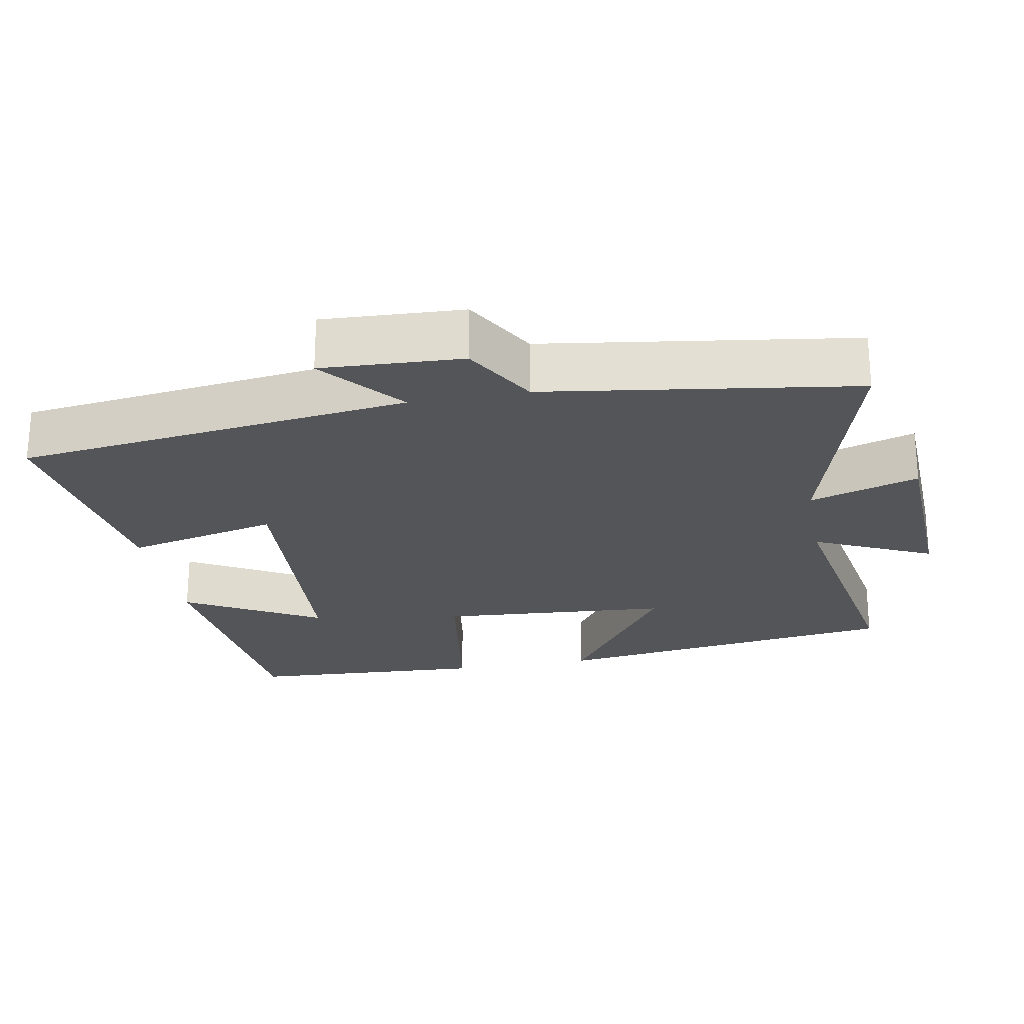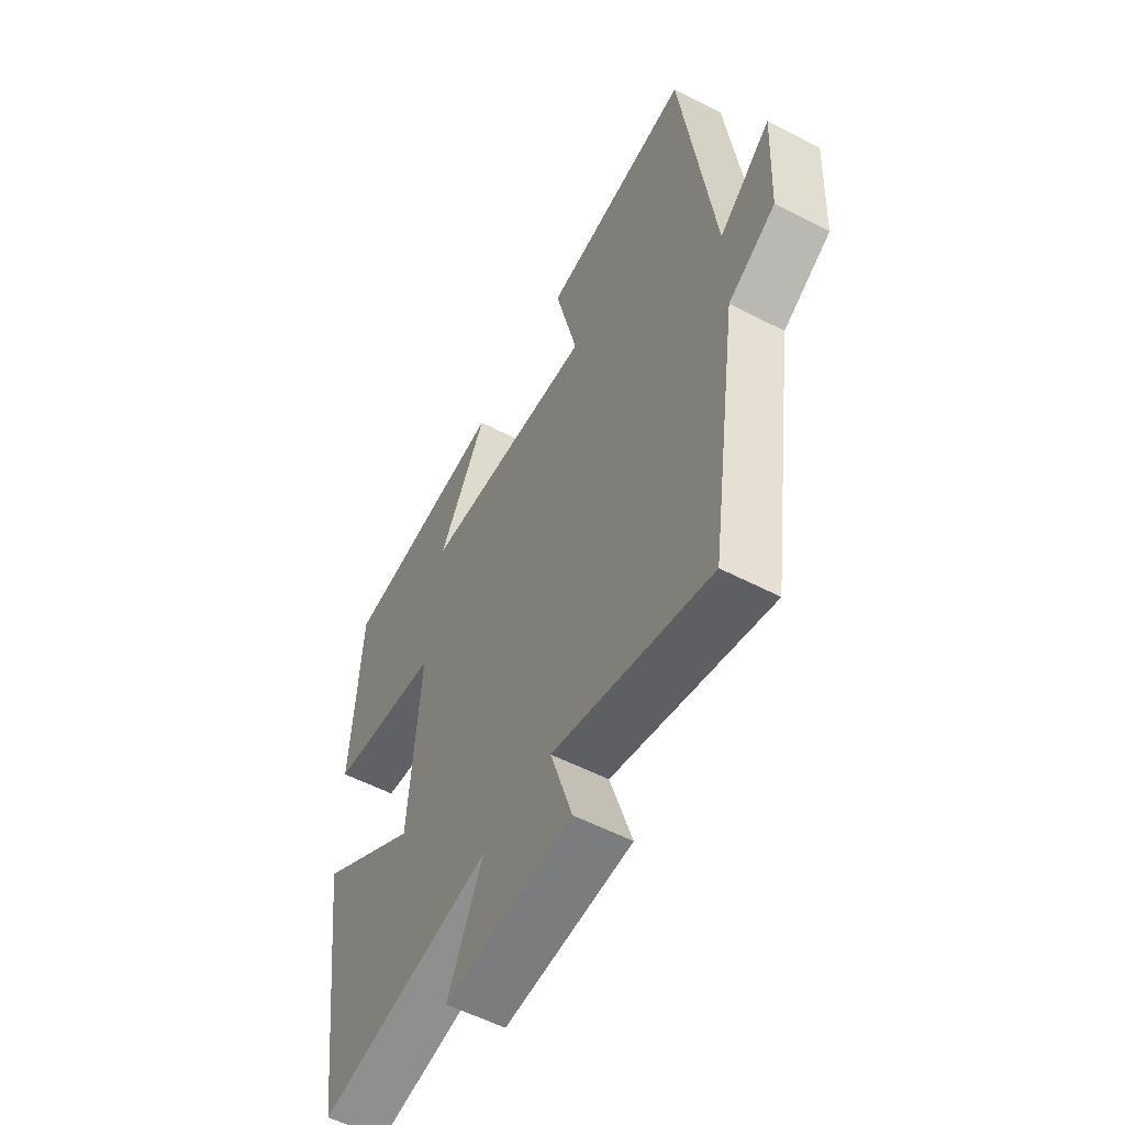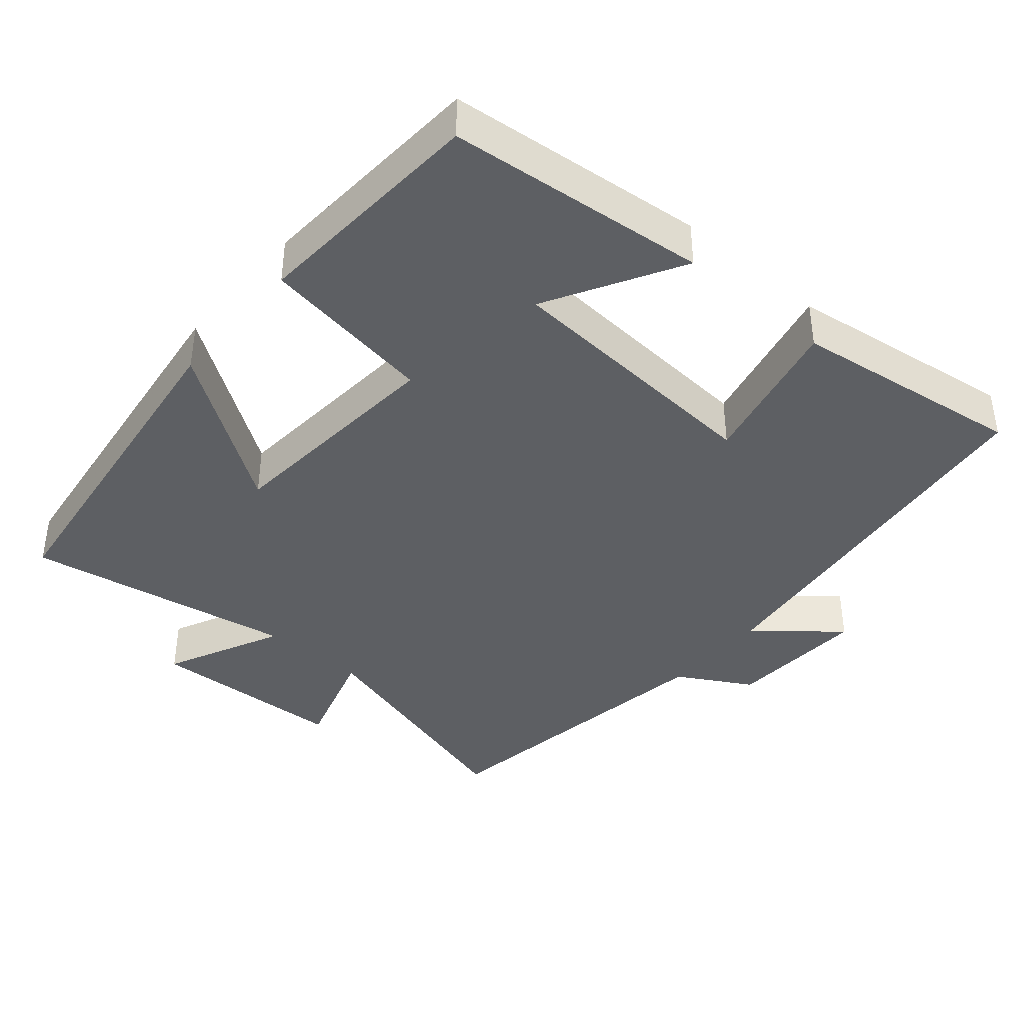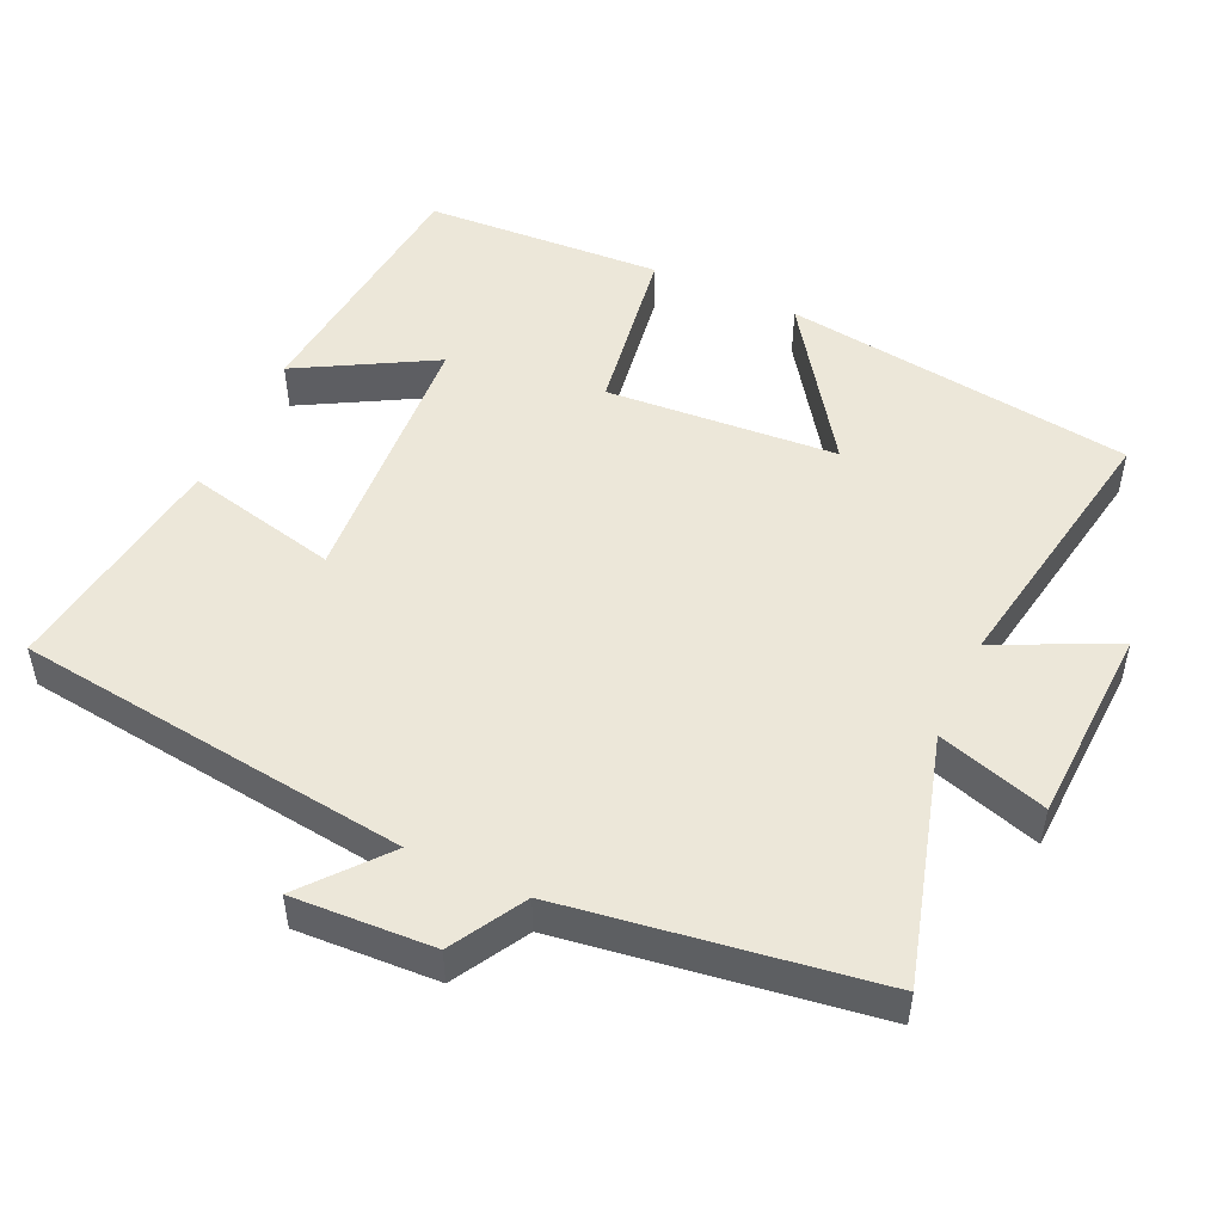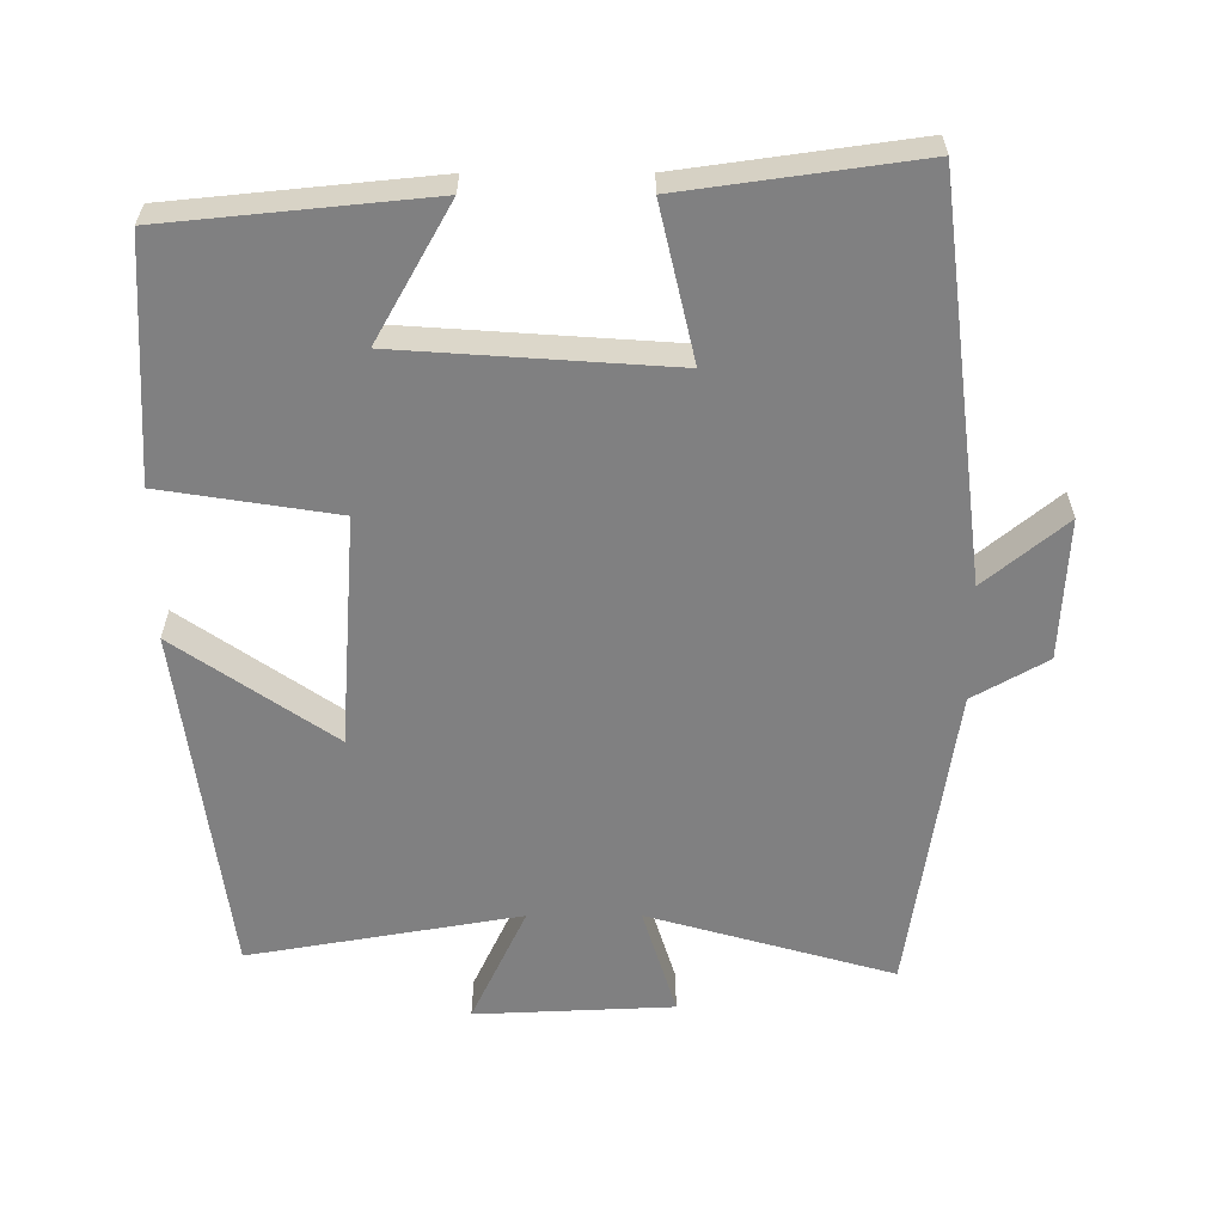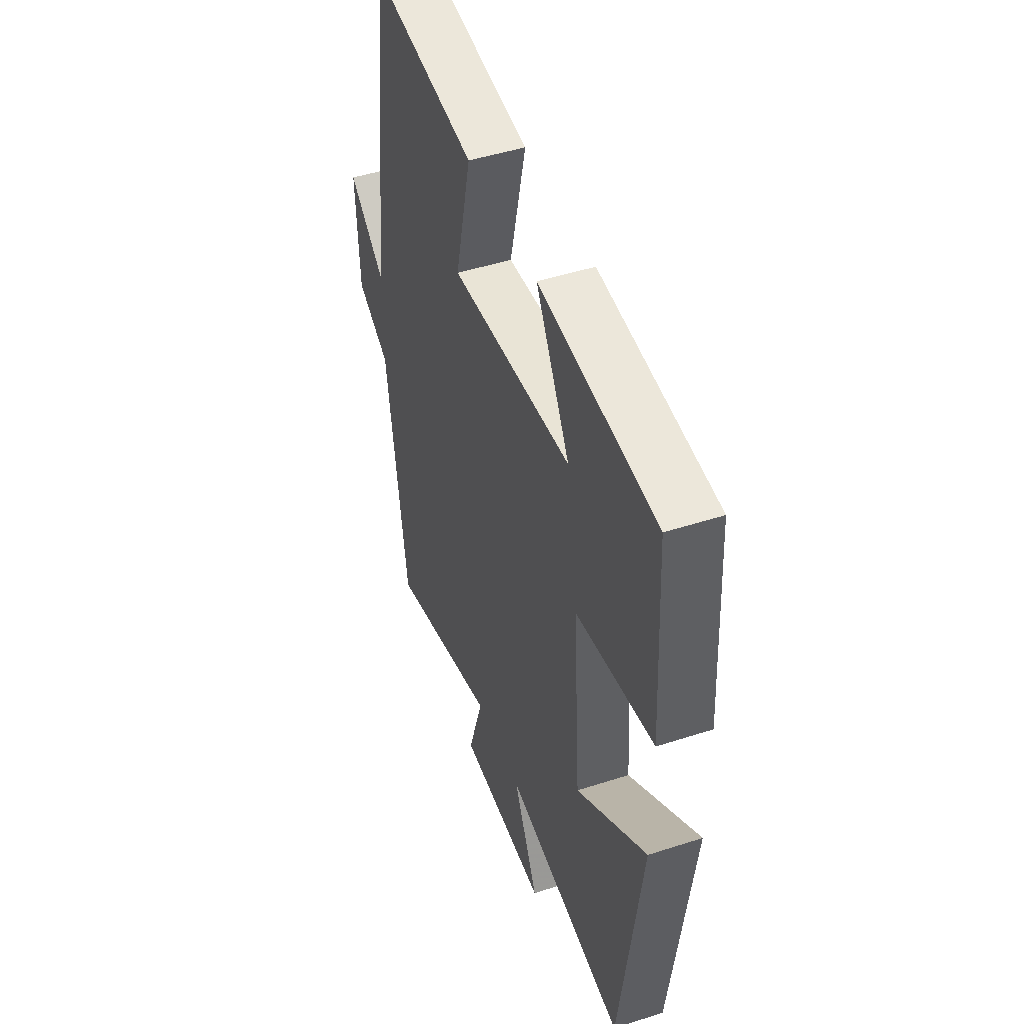
<metadata>
{"format":"obj","ext":"obj","renderer":"f3d","projection":"perspective","resolution":1024,"background":"white","views":[{"elev":-24.1,"azim":100.6,"up":"+Y"},{"elev":-56.4,"azim":61.6,"up":"+Z"},{"elev":-40.0,"azim":-40.6,"up":"+Y"},{"elev":50.0,"azim":114.8,"up":"+Y"},{"elev":-60.1,"azim":0.1,"up":"+Y"},{"elev":47.0,"azim":-110.2,"up":"+Z"}]}
</metadata>
<code>
v -0.481 0.07 0.464
v -0.117 0.07 0.5
v -0.222 0.07 0.313
v 0.156 0.07 0.287
v 0.107 0.07 0.5
v 0.432 0.07 0.545
v 0.5 0.07 -0.004
v 0.613 0.07 0.089
v 0.603 0.07 -0.107
v 0.5 0.07 -0.166
v 0.436 0.07 -0.597
v 0.095 0.07 -0.5
v 0.142 0.07 -0.652
v -0.134 0.07 -0.664
v -0.057 0.07 -0.5
v -0.435 0.07 -0.565
v -0.5 0.07 -0.076
v -0.281 0.07 -0.228
v -0.257 0.07 0.094
v -0.5 0.07 0.132
v -0.481 0 0.464
v -0.117 0 0.5
v -0.222 0 0.313
v 0.156 0 0.287
v 0.107 0 0.5
v 0.432 0 0.545
v 0.5 0 -0.004
v 0.613 0 0.089
v 0.603 0 -0.107
v 0.5 0 -0.166
v 0.436 0 -0.597
v 0.095 0 -0.5
v 0.142 0 -0.652
v -0.134 0 -0.664
v -0.057 0 -0.5
v -0.435 0 -0.565
v -0.5 0 -0.076
v -0.281 0 -0.228
v -0.257 0 0.094
v -0.5 0 0.132
f 19 20 1
f 15 16 17 18
f 15 18 19
f 12 13 14 15
f 12 15 19
f 10 11 12 19
f 7 8 9 10
f 4 5 6 7
f 3 4 7 10
f 1 2 3
f 1 3 10 19
f 21 40 39
f 38 37 36 35
f 39 38 35
f 35 34 33 32
f 39 35 32
f 39 32 31 30
f 30 29 28 27
f 27 26 25 24
f 30 27 24 23
f 23 22 21
f 39 30 23 21
f 1 21 22 2
f 2 22 23 3
f 3 23 24 4
f 4 24 25 5
f 5 25 26 6
f 6 26 27 7
f 7 27 28 8
f 8 28 29 9
f 9 29 30 10
f 10 30 31 11
f 11 31 32 12
f 12 32 33 13
f 13 33 34 14
f 14 34 35 15
f 15 35 36 16
f 16 36 37 17
f 17 37 38 18
f 18 38 39 19
f 19 39 40 20
f 20 40 21 1

</code>
